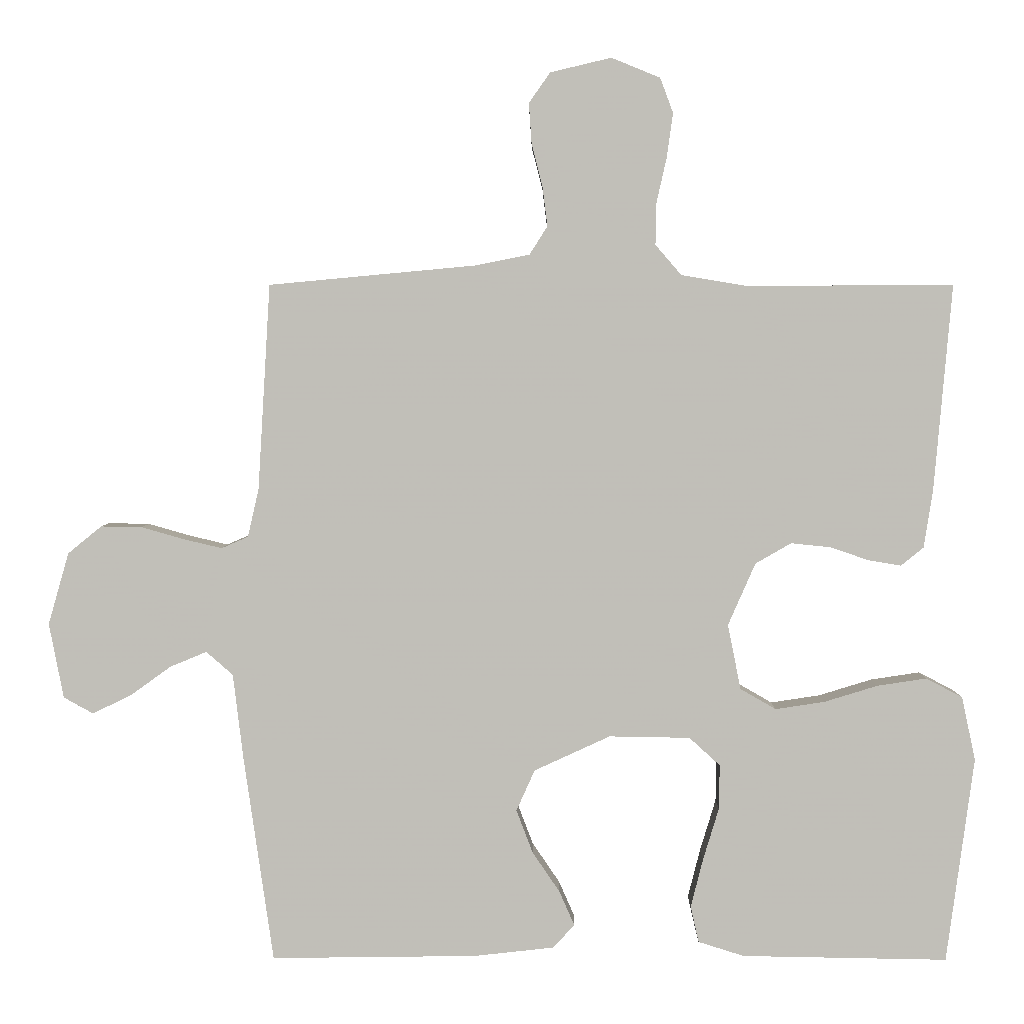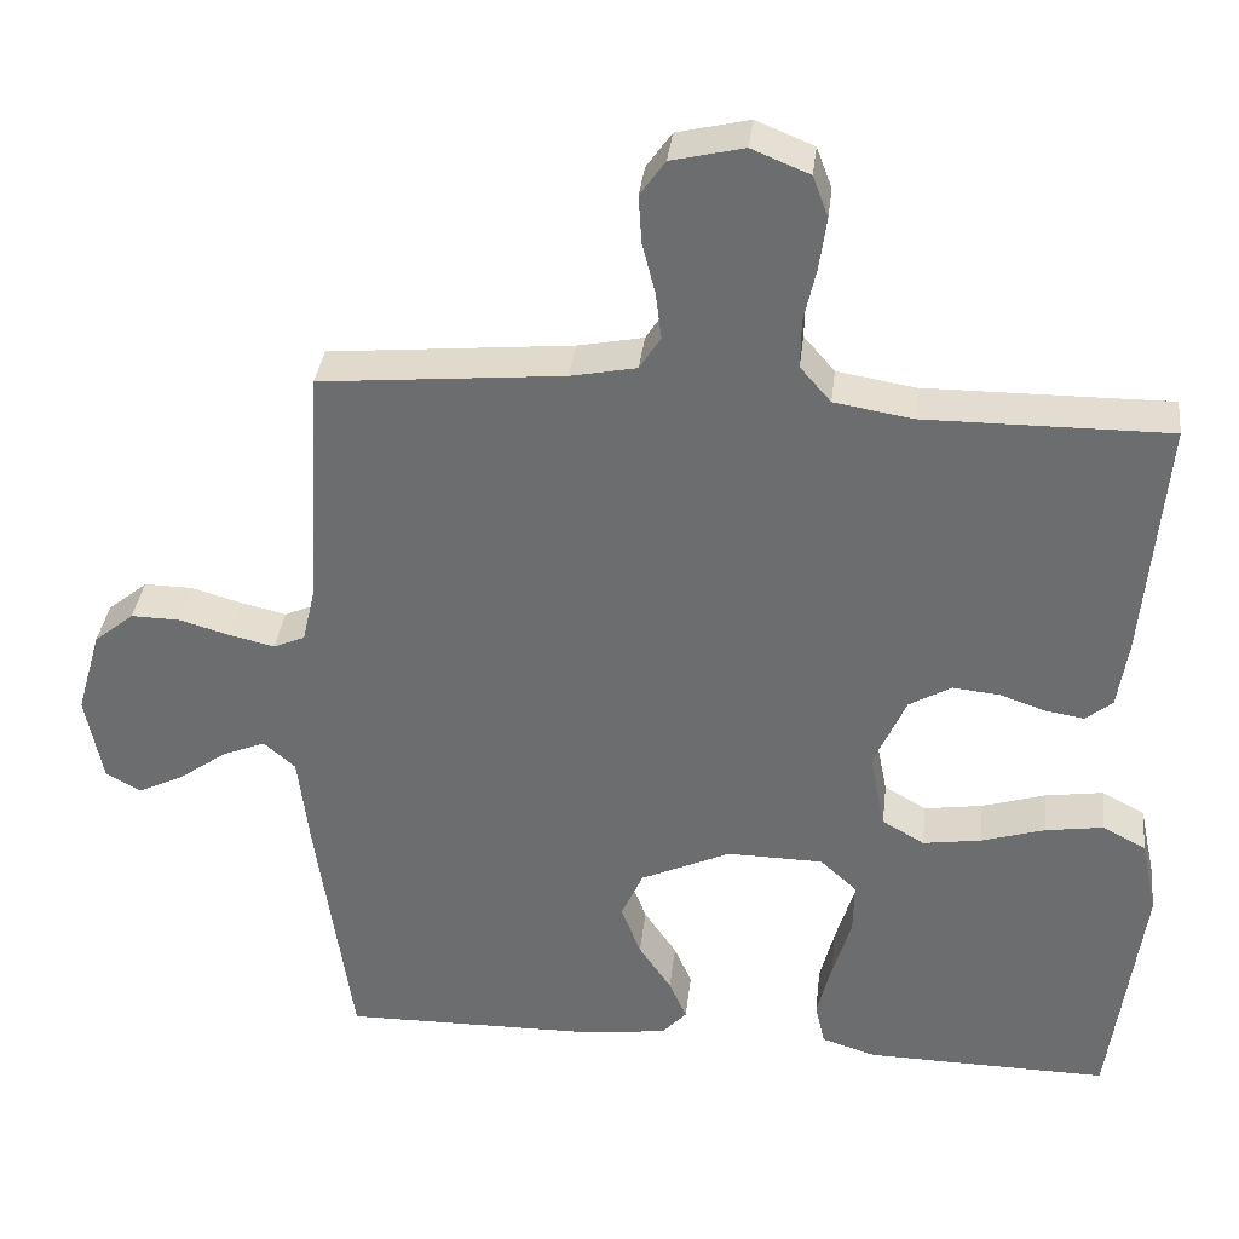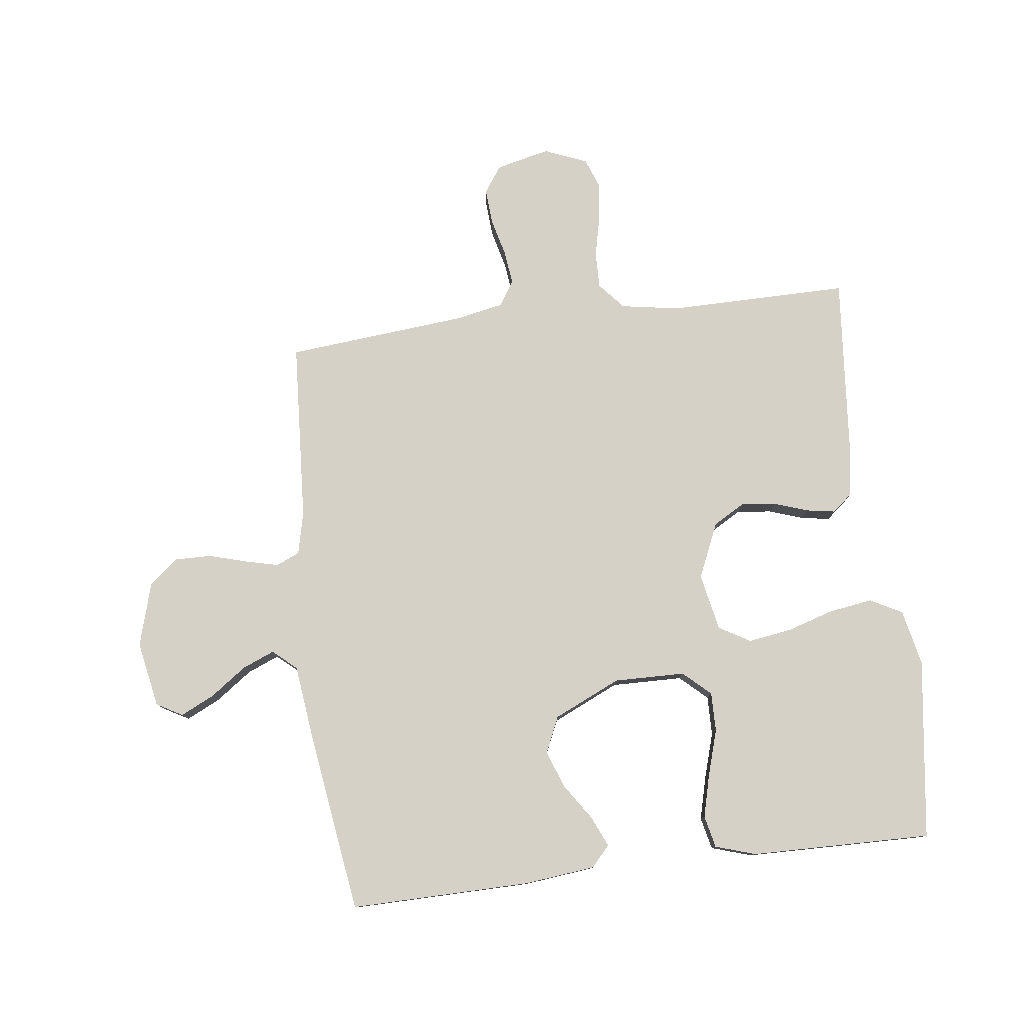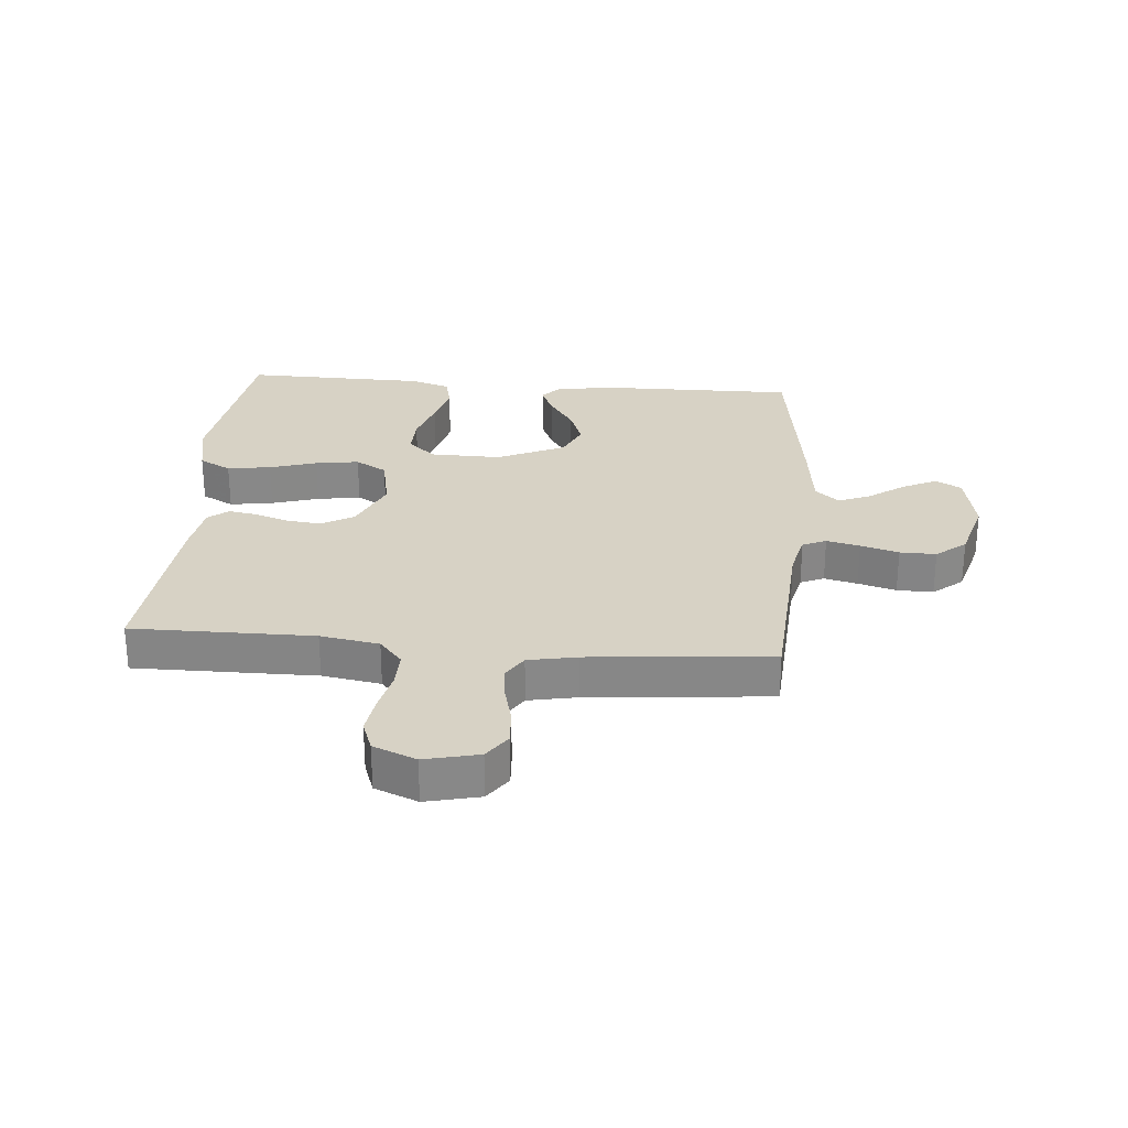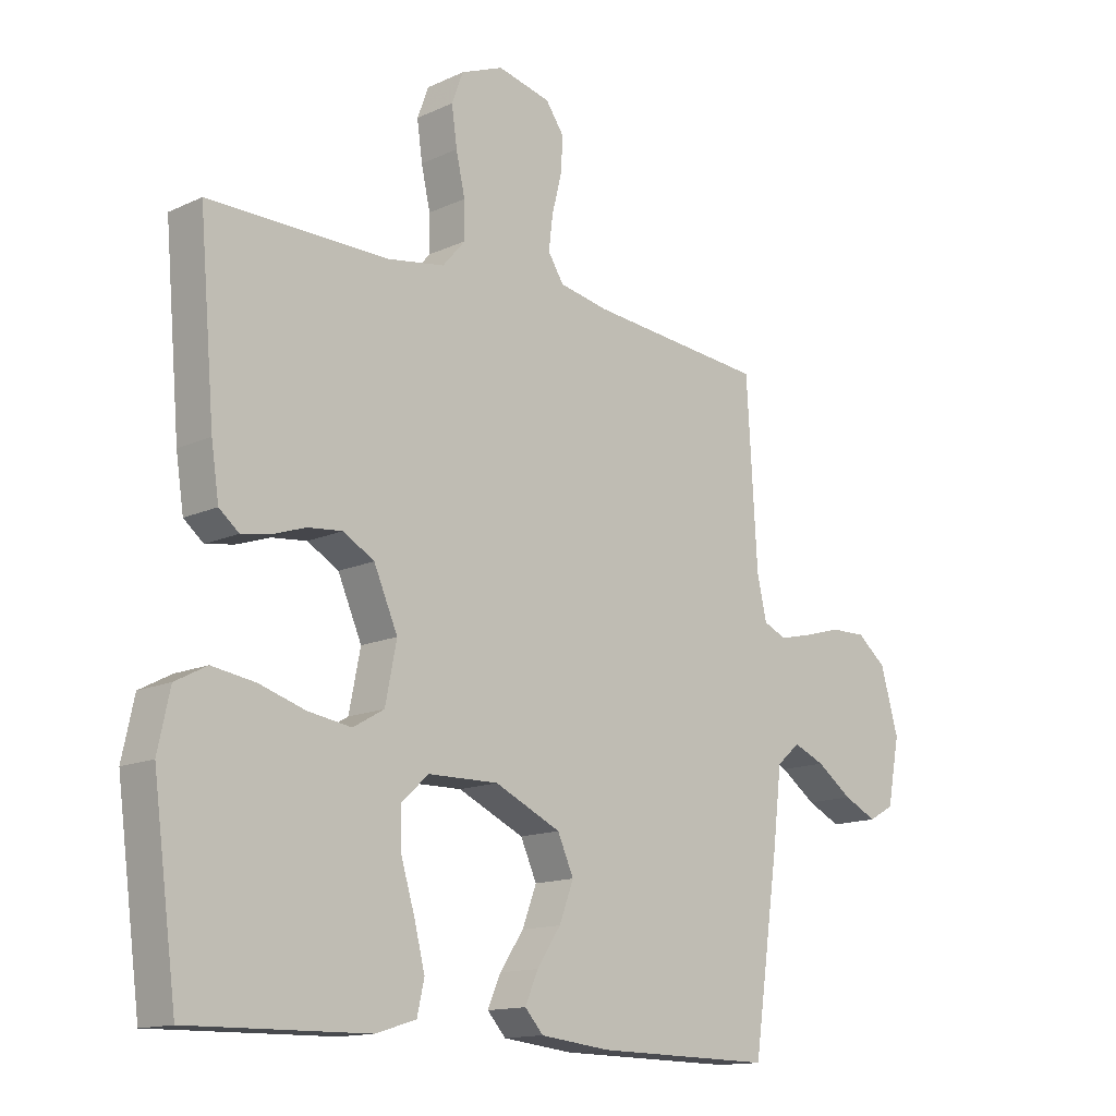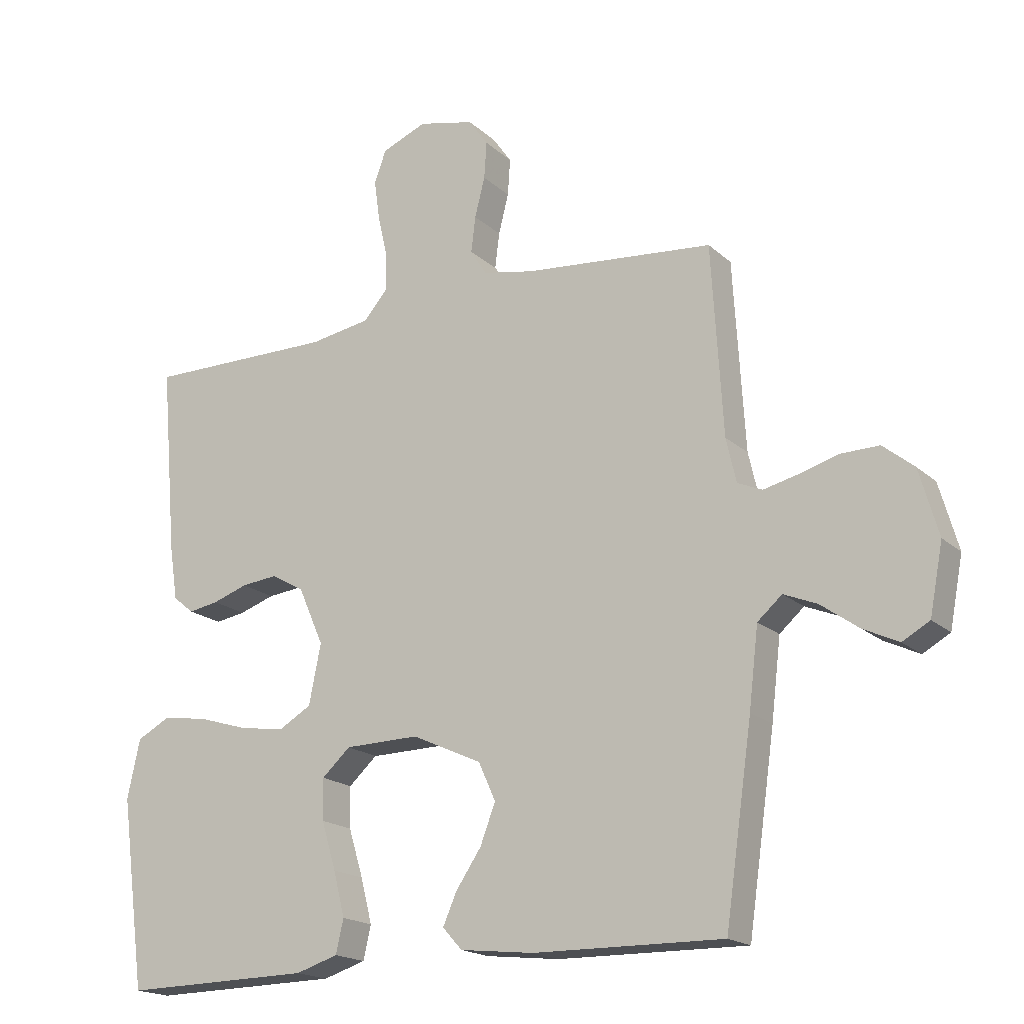
<metadata>
{"format":"obj","ext":"obj","renderer":"f3d","projection":"perspective","resolution":1024,"background":"white","views":[{"elev":3.7,"azim":-179.4,"up":"+Z"},{"elev":35.3,"azim":-173.4,"up":"+Z"},{"elev":78.8,"azim":173.0,"up":"+Y"},{"elev":27.6,"azim":4.9,"up":"+Y"},{"elev":-14.0,"azim":-44.6,"up":"+Z"},{"elev":-18.3,"azim":31.5,"up":"+Z"}]}
</metadata>
<code>
v -0.5 0.07 -0.5
v -0.54 0.07 -0.2
v -0.52 0.07 -0.107
v -0.467 0.07 -0.079
v -0.395 0.07 -0.09
v -0.317 0.07 -0.114
v -0.245 0.07 -0.125
v -0.193 0.07 -0.095
v -0.174 0.07 0
v -0.214 0.07 0.091
v -0.266 0.07 0.121
v -0.324 0.07 0.115
v -0.38 0.07 0.096
v -0.428 0.07 0.088
v -0.461 0.07 0.115
v -0.474 0.07 0.2
v -0.5 0.07 0.5
v -0.2 0.07 0.498
v -0.103 0.07 0.514
v -0.065 0.07 0.558
v -0.066 0.07 0.618
v -0.081 0.07 0.685
v -0.09 0.07 0.749
v -0.071 0.07 0.8
v 0 0.07 0.829
v 0.089 0.07 0.808
v 0.12 0.07 0.764
v 0.116 0.07 0.705
v 0.1 0.07 0.642
v 0.093 0.07 0.585
v 0.119 0.07 0.544
v 0.2 0.07 0.528
v 0.5 0.07 0.5
v 0.518 0.07 0.2
v 0.534 0.07 0.13
v 0.573 0.07 0.113
v 0.628 0.07 0.126
v 0.691 0.07 0.144
v 0.751 0.07 0.145
v 0.8 0.07 0.105
v 0.83 0.07 0
v 0.809 0.07 -0.109
v 0.766 0.07 -0.133
v 0.71 0.07 -0.106
v 0.65 0.07 -0.063
v 0.597 0.07 -0.041
v 0.558 0.07 -0.075
v 0.543 0.07 -0.2
v 0.5 0.07 -0.5
v 0.2 0.07 -0.496
v 0.083 0.07 -0.483
v 0.052 0.07 -0.449
v 0.074 0.07 -0.399
v 0.114 0.07 -0.34
v 0.138 0.07 -0.277
v 0.111 0.07 -0.217
v 0 0.07 -0.166
v -0.118 0.07 -0.168
v -0.163 0.07 -0.209
v -0.162 0.07 -0.274
v -0.139 0.07 -0.35
v -0.121 0.07 -0.421
v -0.133 0.07 -0.474
v -0.2 0.07 -0.495
v -0.5 0 -0.5
v -0.54 0 -0.2
v -0.52 0 -0.107
v -0.467 0 -0.079
v -0.395 0 -0.09
v -0.317 0 -0.114
v -0.245 0 -0.125
v -0.193 0 -0.095
v -0.174 0 0
v -0.214 0 0.091
v -0.266 0 0.121
v -0.324 0 0.115
v -0.38 0 0.096
v -0.428 0 0.088
v -0.461 0 0.115
v -0.474 0 0.2
v -0.5 0 0.5
v -0.2 0 0.498
v -0.103 0 0.514
v -0.065 0 0.558
v -0.066 0 0.618
v -0.081 0 0.685
v -0.09 0 0.749
v -0.071 0 0.8
v 0 0 0.829
v 0.089 0 0.808
v 0.12 0 0.764
v 0.116 0 0.705
v 0.1 0 0.642
v 0.093 0 0.585
v 0.119 0 0.544
v 0.2 0 0.528
v 0.5 0 0.5
v 0.518 0 0.2
v 0.534 0 0.13
v 0.573 0 0.113
v 0.628 0 0.126
v 0.691 0 0.144
v 0.751 0 0.145
v 0.8 0 0.105
v 0.83 0 0
v 0.809 0 -0.109
v 0.766 0 -0.133
v 0.71 0 -0.106
v 0.65 0 -0.063
v 0.597 0 -0.041
v 0.558 0 -0.075
v 0.543 0 -0.2
v 0.5 0 -0.5
v 0.2 0 -0.496
v 0.083 0 -0.483
v 0.052 0 -0.449
v 0.074 0 -0.399
v 0.114 0 -0.34
v 0.138 0 -0.277
v 0.111 0 -0.217
v 0 0 -0.166
v -0.118 0 -0.168
v -0.163 0 -0.209
v -0.162 0 -0.274
v -0.139 0 -0.35
v -0.121 0 -0.421
v -0.133 0 -0.474
v -0.2 0 -0.495
f 4 5 6
f 3 4 6
f 2 3 6
f 1 2 6
f 64 1 6
f 63 64 6
f 62 63 6
f 61 62 6
f 60 61 6
f 59 60 6 7
f 58 59 7 8
f 57 58 8 9
f 56 57 9 10
f 52 53 54
f 51 52 54
f 50 51 54
f 49 50 54
f 48 49 54
f 47 48 54
f 46 47 54 55
f 43 44 45
f 42 43 45
f 41 42 45
f 40 41 45
f 39 40 45
f 38 39 45
f 37 38 45
f 36 37 45 46
f 46 55 56
f 36 46 56
f 35 36 56
f 32 33 34
f 35 56 10
f 34 35 10
f 32 34 10
f 31 32 10
f 27 28 29
f 26 27 29
f 25 26 29
f 24 25 29
f 23 24 29
f 22 23 29
f 21 22 29
f 20 21 29 30
f 16 17 18
f 15 16 18
f 14 15 18
f 13 14 18
f 12 13 18
f 11 12 18 19
f 20 30 31
f 19 20 31
f 11 19 31
f 10 11 31
f 70 69 68
f 70 68 67
f 70 67 66
f 70 66 65
f 70 65 128
f 70 128 127
f 70 127 126
f 70 126 125
f 70 125 124
f 71 70 124 123
f 72 71 123 122
f 73 72 122 121
f 74 73 121 120
f 118 117 116
f 118 116 115
f 118 115 114
f 118 114 113
f 118 113 112
f 118 112 111
f 119 118 111 110
f 109 108 107
f 109 107 106
f 109 106 105
f 109 105 104
f 109 104 103
f 109 103 102
f 109 102 101
f 110 109 101 100
f 120 119 110
f 120 110 100
f 120 100 99
f 98 97 96
f 74 120 99
f 74 99 98
f 74 98 96
f 74 96 95
f 93 92 91
f 93 91 90
f 93 90 89
f 93 89 88
f 93 88 87
f 93 87 86
f 93 86 85
f 94 93 85 84
f 82 81 80
f 82 80 79
f 82 79 78
f 82 78 77
f 82 77 76
f 83 82 76 75
f 95 94 84
f 95 84 83
f 95 83 75
f 95 75 74
f 1 65 66 2
f 2 66 67 3
f 3 67 68 4
f 4 68 69 5
f 5 69 70 6
f 6 70 71 7
f 7 71 72 8
f 8 72 73 9
f 9 73 74 10
f 10 74 75 11
f 11 75 76 12
f 12 76 77 13
f 13 77 78 14
f 14 78 79 15
f 15 79 80 16
f 16 80 81 17
f 17 81 82 18
f 18 82 83 19
f 19 83 84 20
f 20 84 85 21
f 21 85 86 22
f 22 86 87 23
f 23 87 88 24
f 24 88 89 25
f 25 89 90 26
f 26 90 91 27
f 27 91 92 28
f 28 92 93 29
f 29 93 94 30
f 30 94 95 31
f 31 95 96 32
f 32 96 97 33
f 33 97 98 34
f 34 98 99 35
f 35 99 100 36
f 36 100 101 37
f 37 101 102 38
f 38 102 103 39
f 39 103 104 40
f 40 104 105 41
f 41 105 106 42
f 42 106 107 43
f 43 107 108 44
f 44 108 109 45
f 45 109 110 46
f 46 110 111 47
f 47 111 112 48
f 48 112 113 49
f 49 113 114 50
f 50 114 115 51
f 51 115 116 52
f 52 116 117 53
f 53 117 118 54
f 54 118 119 55
f 55 119 120 56
f 56 120 121 57
f 57 121 122 58
f 58 122 123 59
f 59 123 124 60
f 60 124 125 61
f 61 125 126 62
f 62 126 127 63
f 63 127 128 64
f 64 128 65 1

</code>
